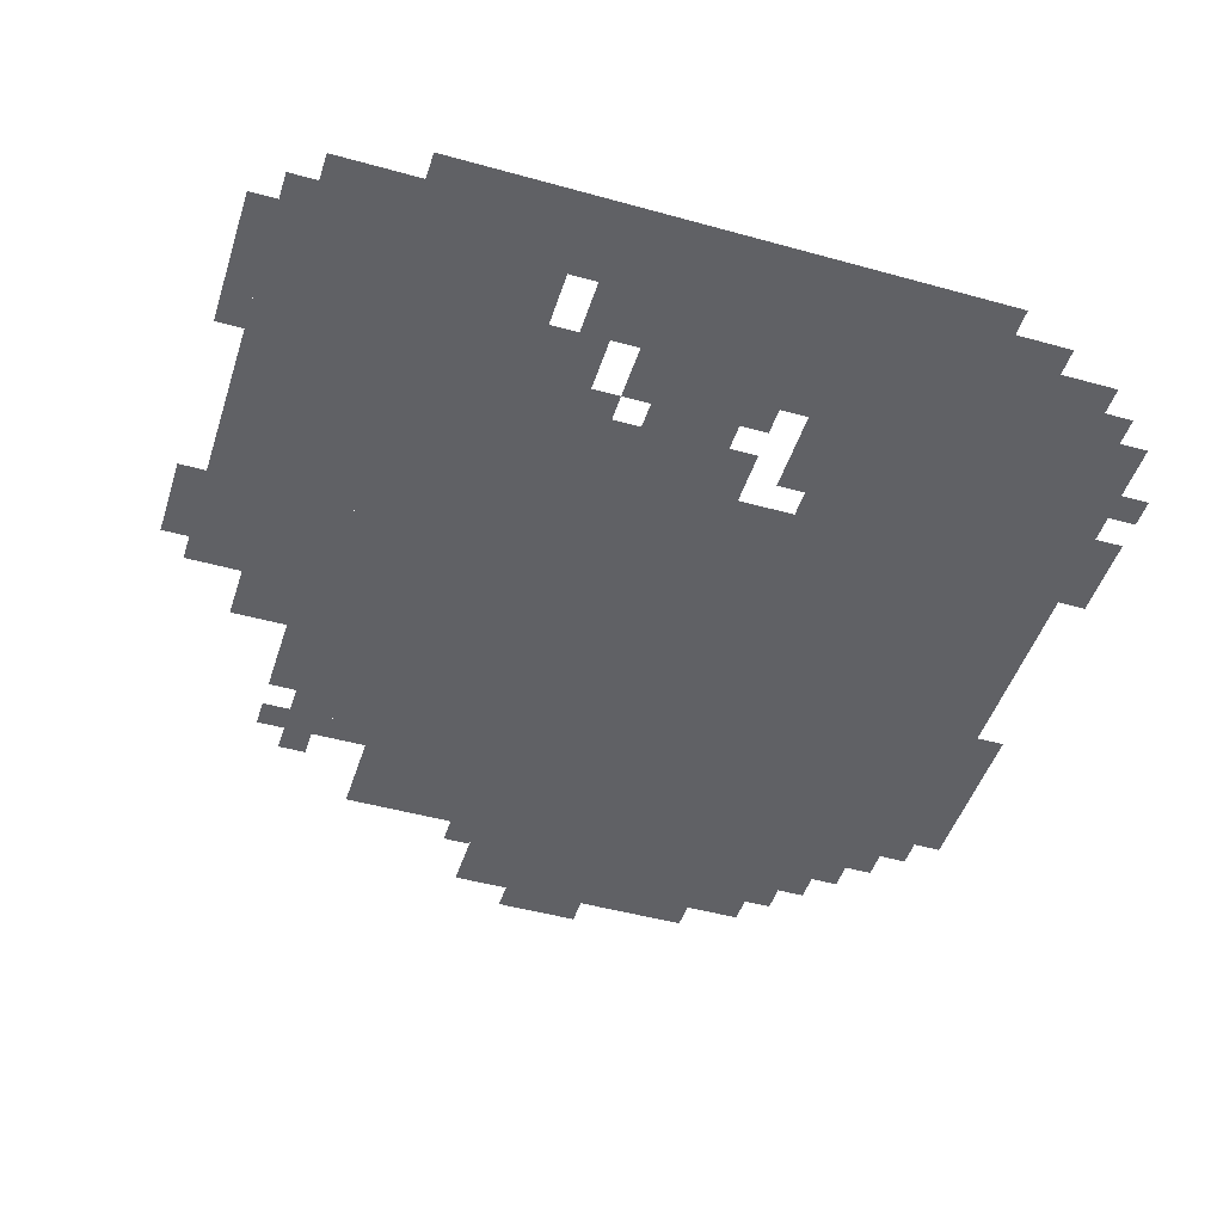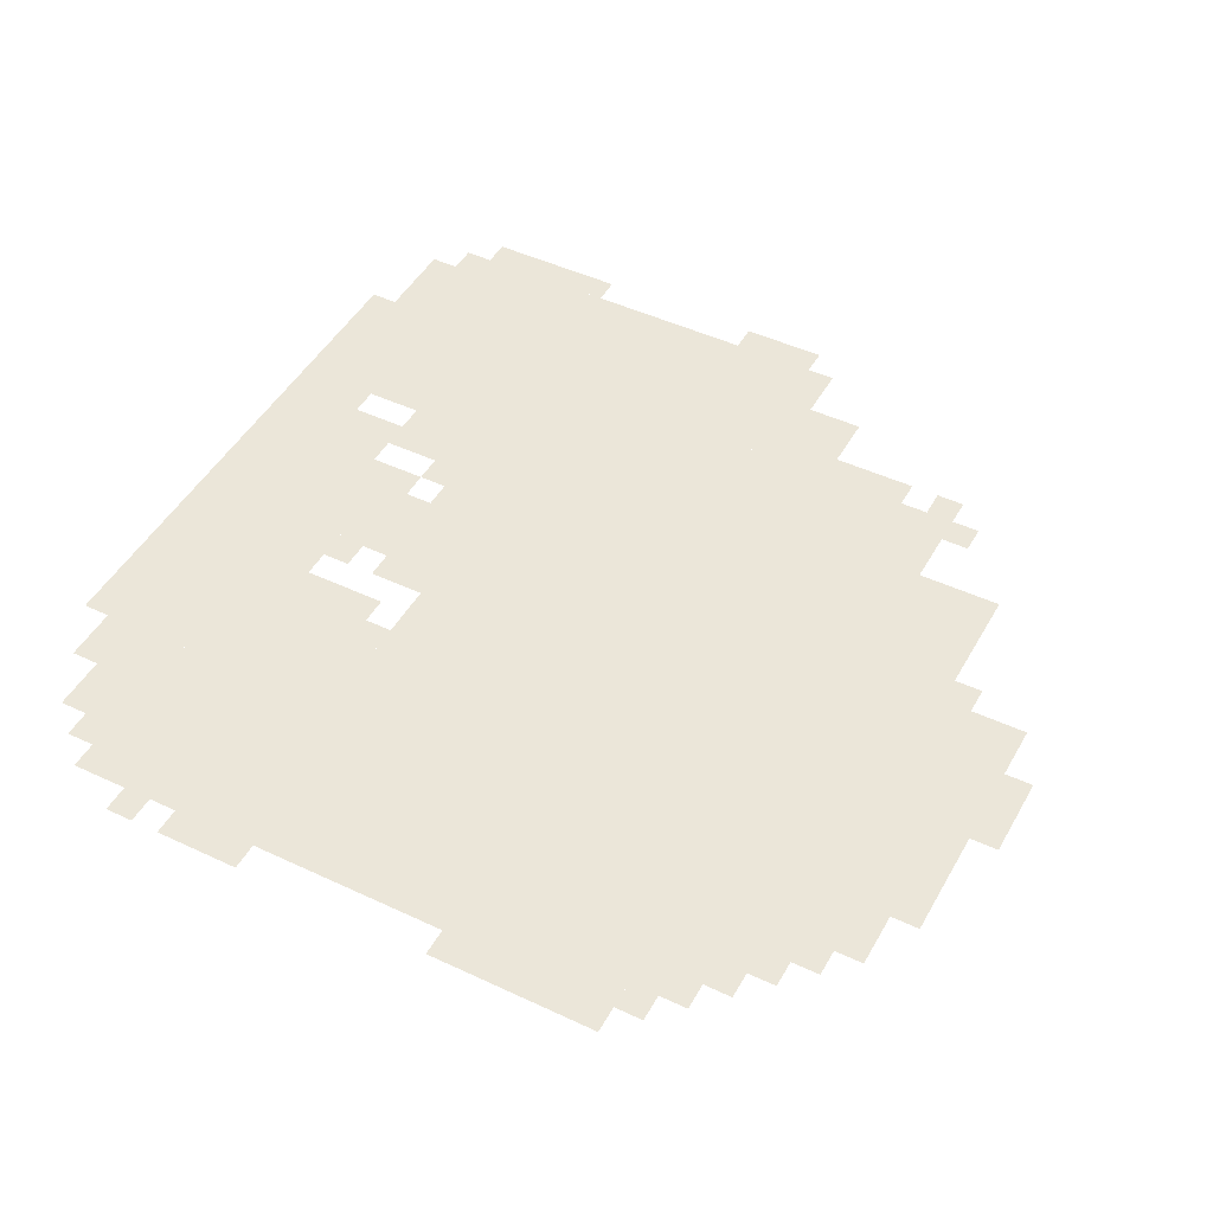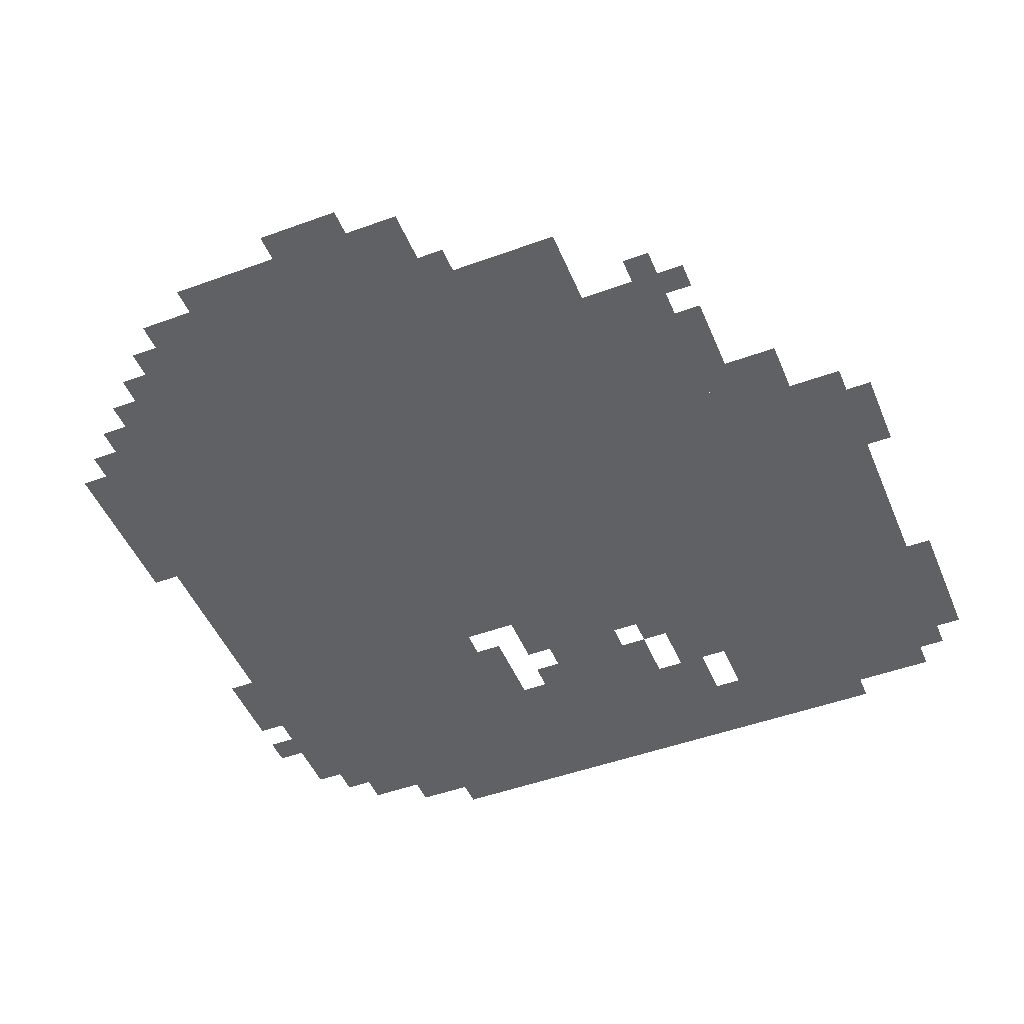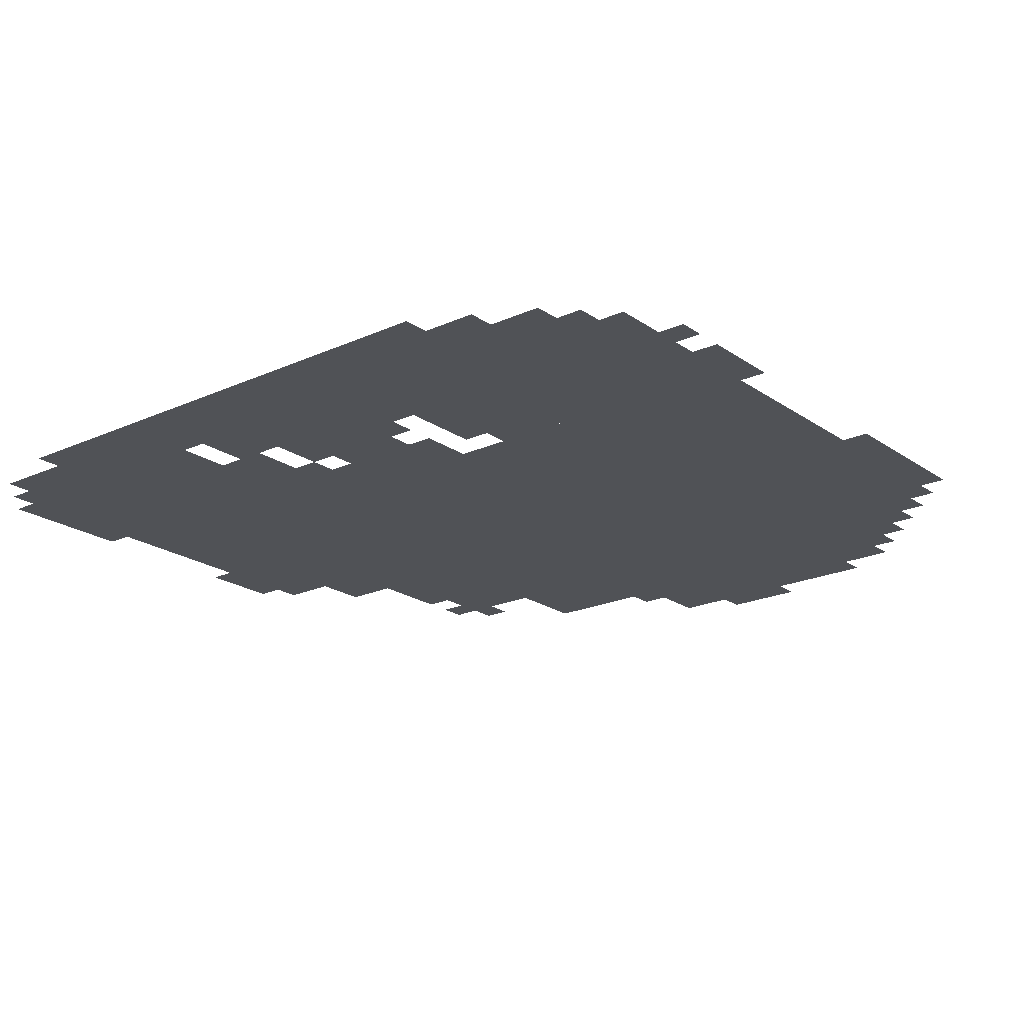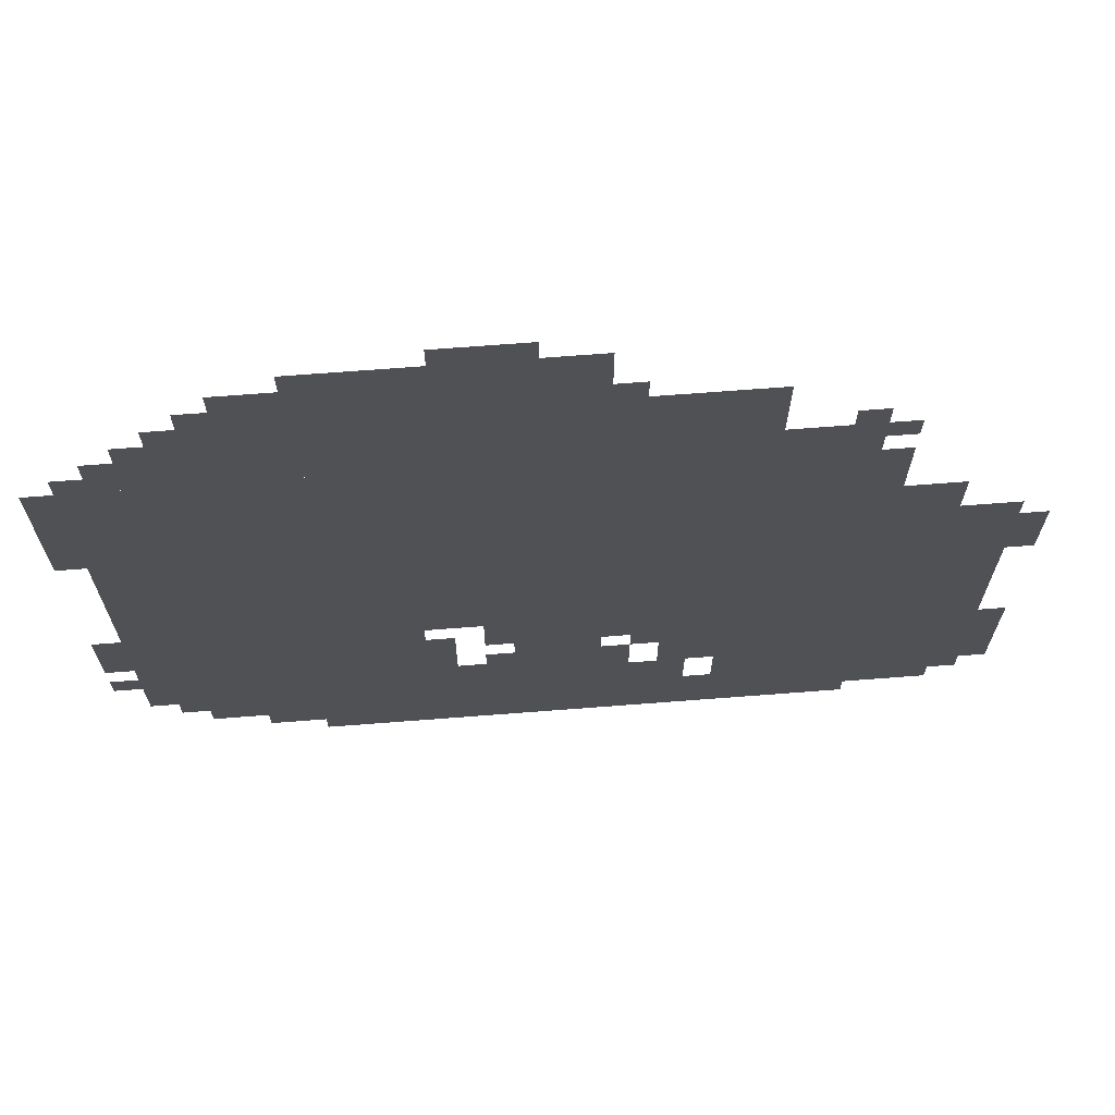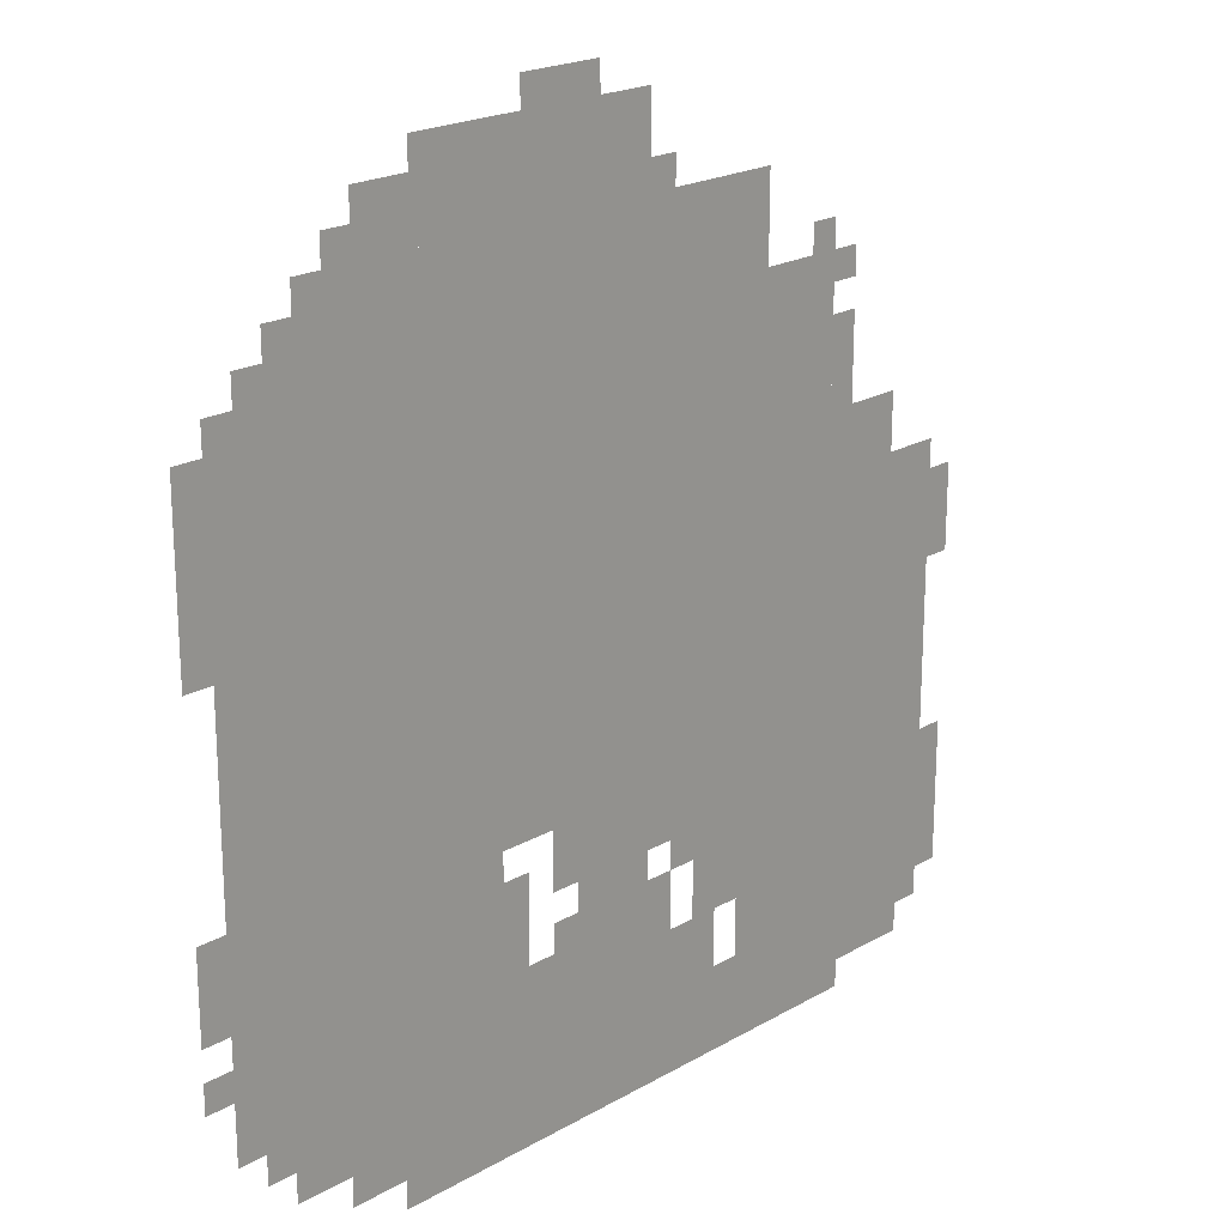
<metadata>
{"format":"obj","ext":"obj","renderer":"f3d","projection":"perspective","resolution":1024,"background":"white","views":[{"elev":-47.2,"azim":-17.5,"up":"+Z"},{"elev":46.9,"azim":118.1,"up":"+Z"},{"elev":-48.4,"azim":-157.8,"up":"+Z"},{"elev":-20.9,"azim":39.1,"up":"+Z"},{"elev":69.3,"azim":175.6,"up":"+Y"},{"elev":20.7,"azim":134.0,"up":"+Y"}]}
</metadata>
<code>
g lei_3-mesh
v -416 319 0
v -416 767 0
v -800 767 0
v -800 319 0
v -32 319 0
v -32 767 0
v -416 767 0
v -416 319 0
v -224 0 0
v -224 191 0
v -576 191 0
v -576 0 0
v -800 319 0
v -800 575 0
v -960 575 0
v -960 319 0
v -800 63 0
v -800 319 0
v -960 319 0
v -960 63 0
v -416 767 0
v -416 895 0
v -704 895 0
v -704 767 0
v -128 767 0
v -128 895 0
v -416 895 0
v -416 767 0
v -672 159 0
v -672 319 0
v -800 319 0
v -800 159 0
v -672 0 0
v -672 159 0
v -800 159 0
v -800 0 0
v -32 191 0
v -32 319 0
v -192 319 0
v -192 191 0
v -192 191 0
v -192 319 0
v -352 319 0
v -352 191 0
v -96 63 0
v -96 191 0
v -224 191 0
v -224 63 0
v -256 895 0
v -256 991 0
v -416 991 0
v -416 895 0
v -416 895 0
v -416 991 0
v -544 991 0
v -544 895 0
v -544 255 0
v -544 319 0
v -672 319 0
v -672 255 0
v -416 255 0
v -416 319 0
v -544 319 0
v -544 255 0
v -800 575 0
v -800 639 0
v -896 639 0
v -896 575 0
v -448 191 0
v -448 255 0
v -544 255 0
v -544 191 0
v -608 159 0
v -608 255 0
v -672 255 0
v -672 159 0
v -576 63 0
v -576 159 0
v -640 159 0
v -640 63 0
v -64 767 0
v -64 831 0
v -128 831 0
v -128 767 0
v -576 0 0
v -576 63 0
v -640 63 0
v -640 0 0
v -192 895 0
v -192 959 0
v -256 959 0
v -256 895 0
v -32 127 0
v -32 191 0
v -96 191 0
v -96 127 0
v 0 575 0
v 0 671 0
v -32 671 0
v -32 575 0
v -960 159 0
v -960 255 0
v -991 255 0
v -991 159 0
v 0 671 0
v 0 767 0
v -32 767 0
v -32 671 0
v -800 671 0
v -800 735 0
v -832 735 0
v -832 671 0
v 0 287 0
v 0 351 0
v -32 351 0
v -32 287 0
v -960 479 0
v -960 543 0
v -991 543 0
v -991 479 0
v -160 31 0
v -160 63 0
v -224 63 0
v -224 31 0
v -640 31 0
v -640 95 0
v -672 95 0
v -672 31 0
v -352 223 0
v -352 287 0
v -384 287 0
v -384 223 0
v -704 767 0
v -704 799 0
v -768 799 0
v -768 767 0
v -800 31 0
v -800 63 0
v -864 63 0
v -864 31 0
v -768 767 0
v -768 799 0
v -832 799 0
v -832 767 0
v -864 31 0
v -864 63 0
v -928 63 0
v -928 31 0
v -960 95 0
v -960 159 0
v -991 159 0
v -991 95 0
v -384 991 0
v -384 1023 0
v -448 1023 0
v -448 991 0
v -32 767 0
v -32 799 0
v -64 799 0
v -64 767 0
v 0 191 0
v 0 223 0
v -32 223 0
v -32 191 0
v -768 799 0
v -768 831 0
v -800 831 0
v -800 799 0
v -576 223 0
v -576 255 0
v -608 255 0
v -608 223 0
v -64 95 0
v -64 127 0
v -96 127 0
v -96 95 0
v -800 0 0
v -800 31 0
v -832 31 0
v -832 0 0
v -416 191 0
v -416 223 0
v -448 223 0
v -448 191 0
v -544 191 0
v -544 223 0
v -576 223 0
v -576 191 0
v -96 831 0
v -96 863 0
v -128 863 0
v -128 831 0
v 0 255 0
v 0 287 0
v -32 287 0
v -32 255 0
v -352 191 0
v -352 223 0
v -384 223 0
v -384 191 0
v -800 639 0
v -800 671 0
v -832 671 0
v -832 639 0
v -960 447 0
v -960 479 0
v -991 479 0
v -991 447 0
v -160 895 0
v -160 927 0
v -192 927 0
v -192 895 0
v -544 895 0
v -544 927 0
v -576 927 0
v -576 895 0
v -640 0 0
v -640 31 0
v -672 31 0
v -672 0 0
v -448 991 0
v -448 1023 0
v -480 1023 0
v -480 991 0
g lei_3-mesh_0
f 3 2 1
f 1 4 3
f 7 6 5
f 5 8 7
f 11 10 9
f 9 12 11
f 15 14 13
f 13 16 15
f 19 18 17
f 17 20 19
f 23 22 21
f 21 24 23
f 27 26 25
f 25 28 27
f 31 30 29
f 29 32 31
f 35 34 33
f 33 36 35
f 39 38 37
f 37 40 39
f 43 42 41
f 41 44 43
f 47 46 45
f 45 48 47
f 51 50 49
f 49 52 51
f 55 54 53
f 53 56 55
f 59 58 57
f 57 60 59
f 63 62 61
f 61 64 63
f 67 66 65
f 65 68 67
f 71 70 69
f 69 72 71
f 75 74 73
f 73 76 75
f 79 78 77
f 77 80 79
f 83 82 81
f 81 84 83
f 87 86 85
f 85 88 87
f 91 90 89
f 89 92 91
f 95 94 93
f 93 96 95
f 99 98 97
f 97 100 99
f 103 102 101
f 101 104 103
f 107 106 105
f 105 108 107
f 111 110 109
f 109 112 111
f 115 114 113
f 113 116 115
f 119 118 117
f 117 120 119
f 123 122 121
f 121 124 123
f 127 126 125
f 125 128 127
f 131 130 129
f 129 132 131
f 135 134 133
f 133 136 135
f 139 138 137
f 137 140 139
f 143 142 141
f 141 144 143
f 147 146 145
f 145 148 147
f 151 150 149
f 149 152 151
f 155 154 153
f 153 156 155
f 159 158 157
f 157 160 159
f 163 162 161
f 161 164 163
f 167 166 165
f 165 168 167
f 171 170 169
f 169 172 171
f 175 174 173
f 173 176 175
f 179 178 177
f 177 180 179
f 183 182 181
f 181 184 183
f 187 186 185
f 185 188 187
f 191 190 189
f 189 192 191
f 195 194 193
f 193 196 195
f 199 198 197
f 197 200 199
f 203 202 201
f 201 204 203
f 207 206 205
f 205 208 207
f 211 210 209
f 209 212 211
f 215 214 213
f 213 216 215
f 219 218 217
f 217 220 219
f 223 222 221
f 221 224 223

</code>
